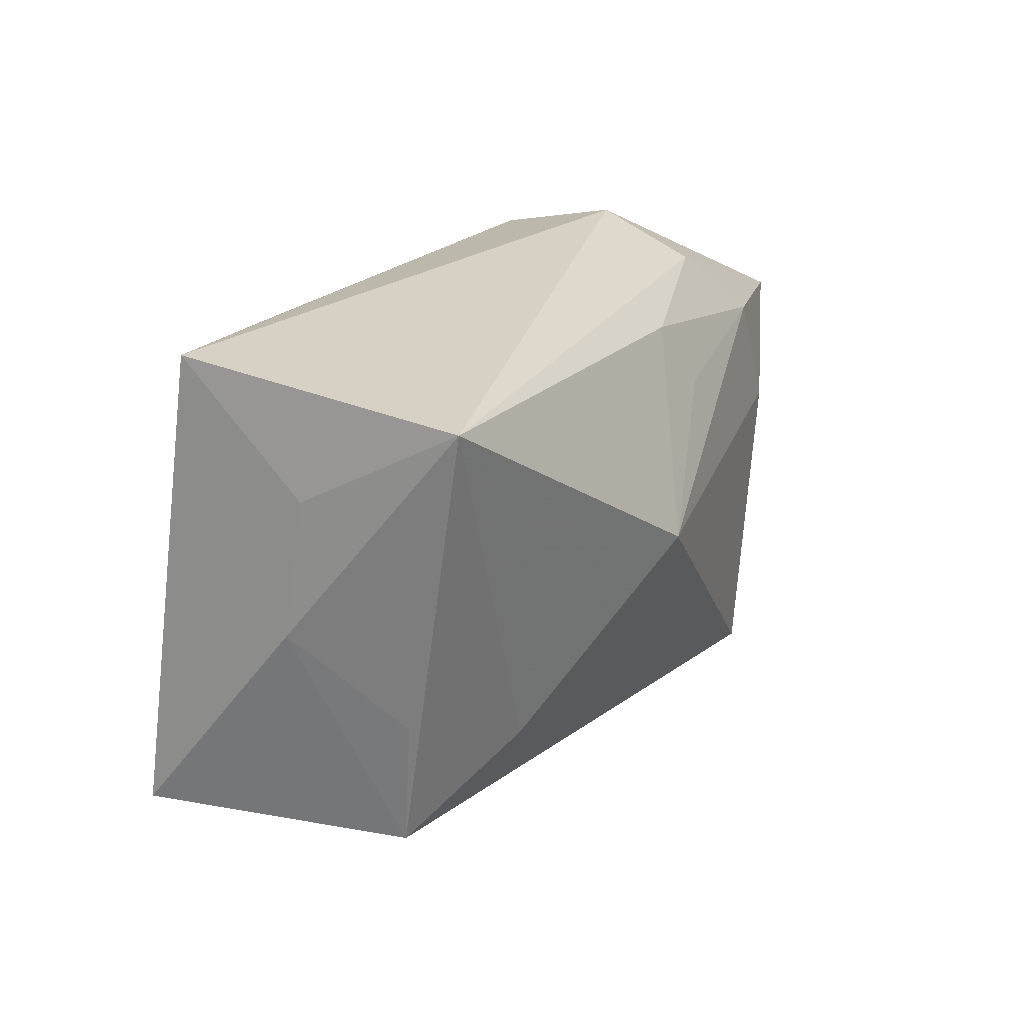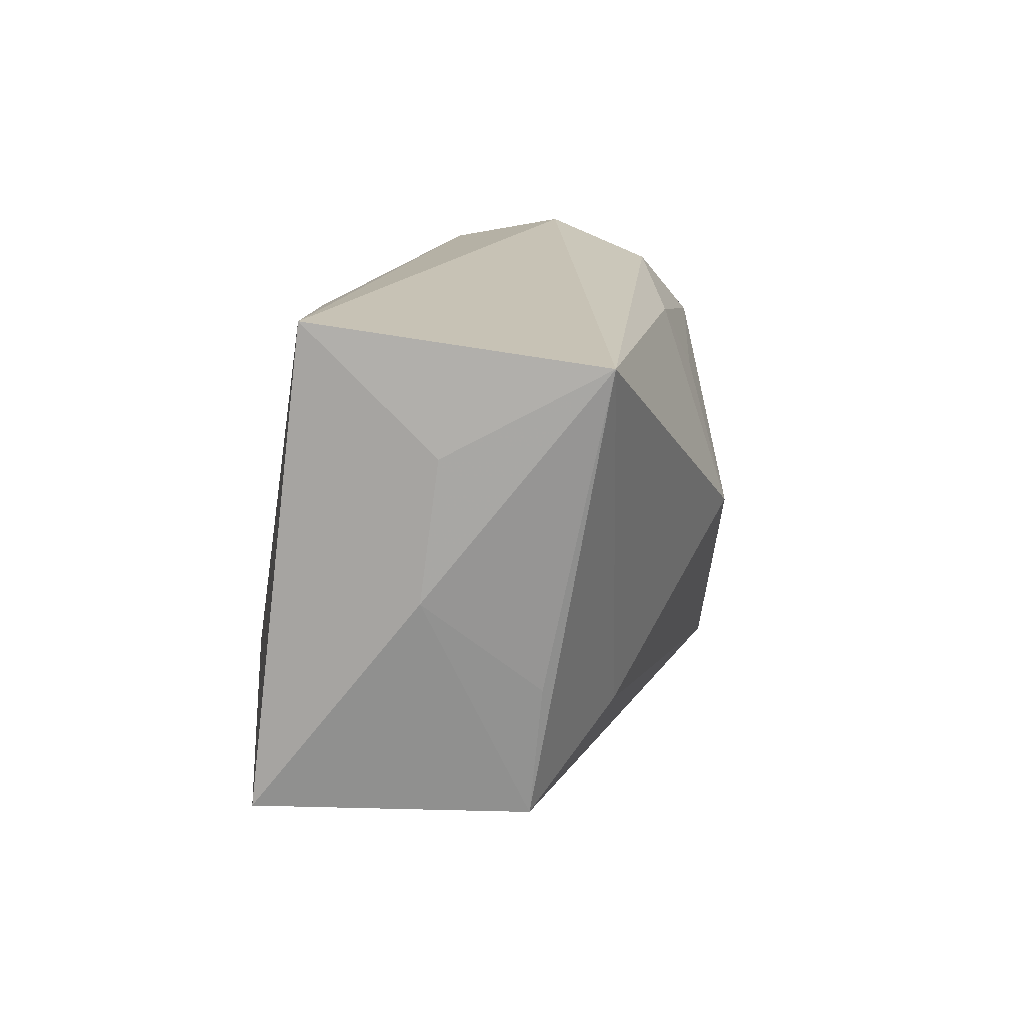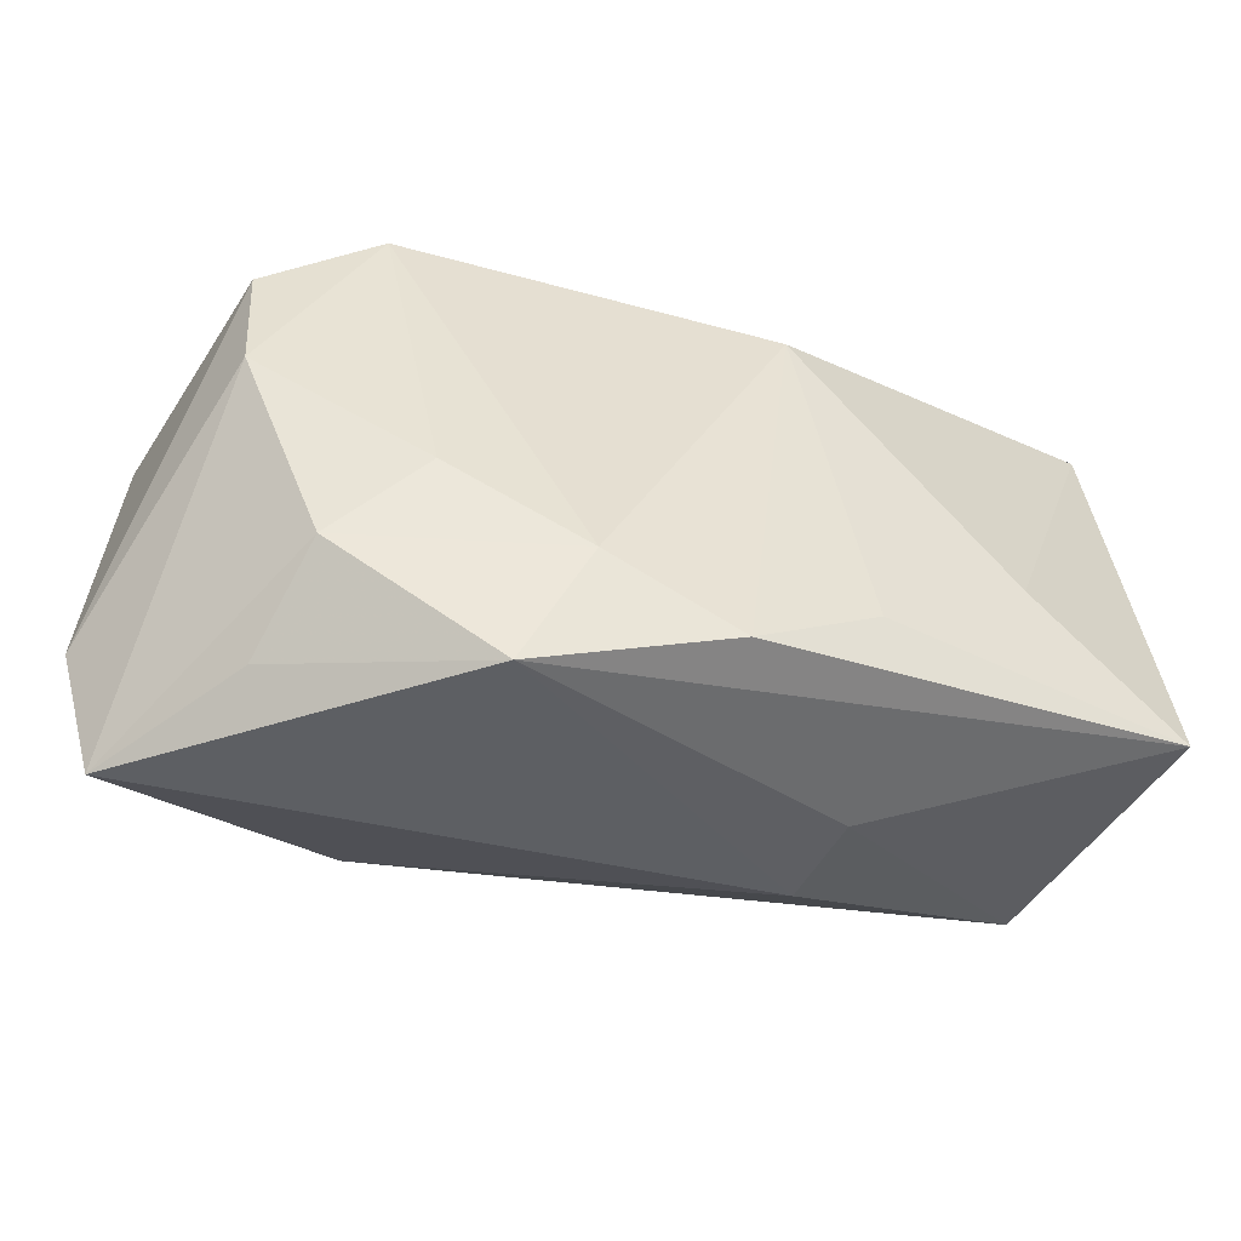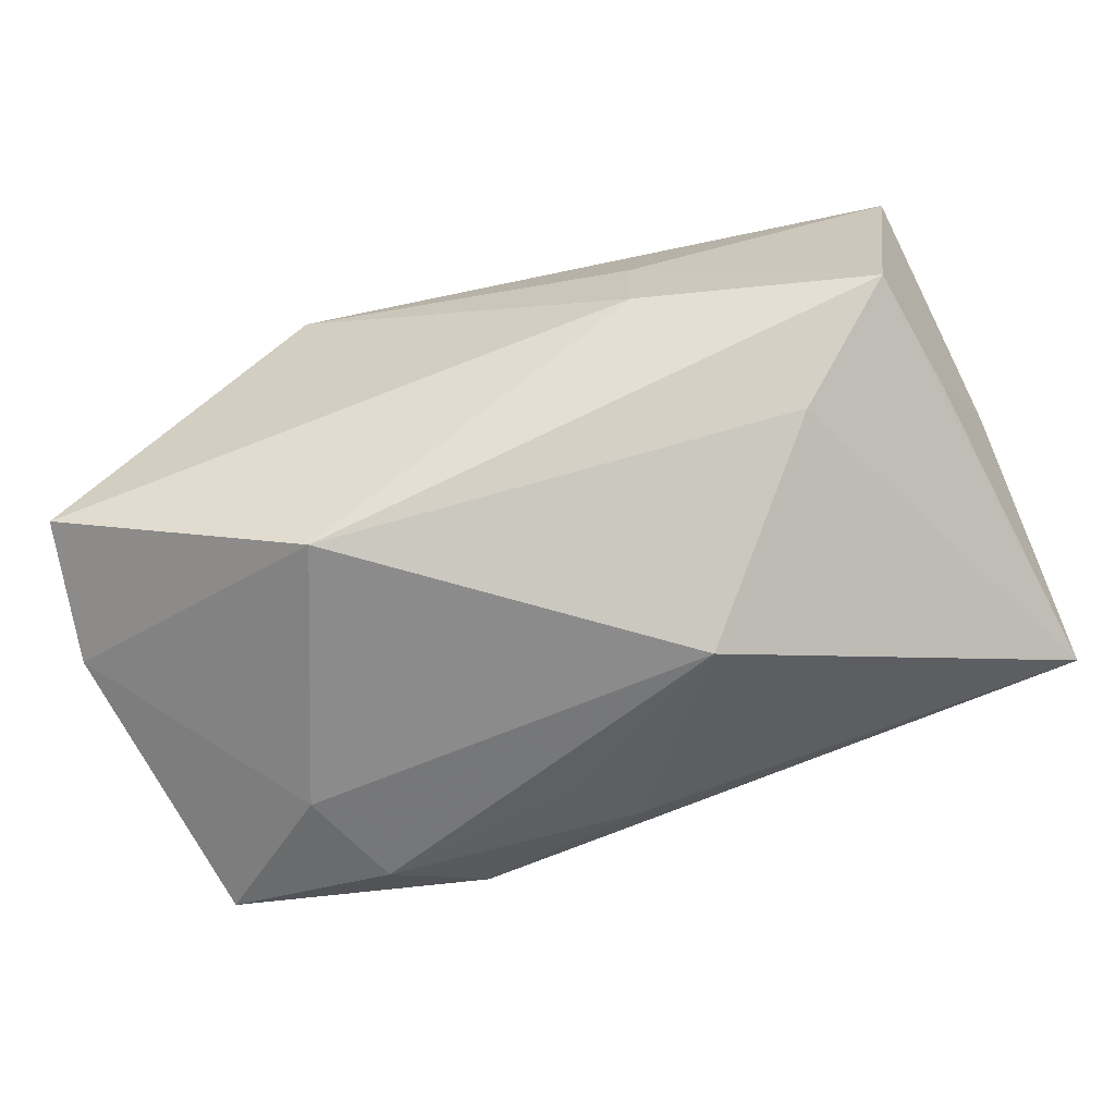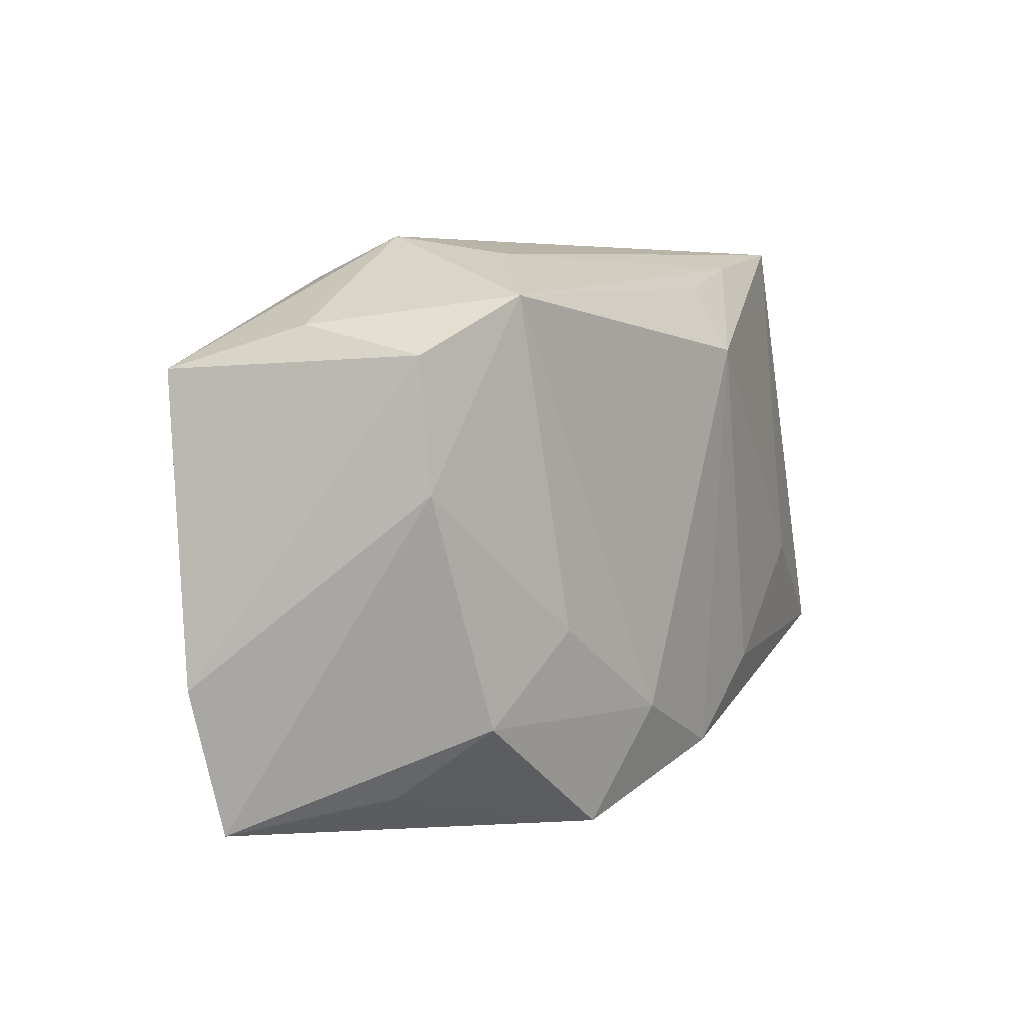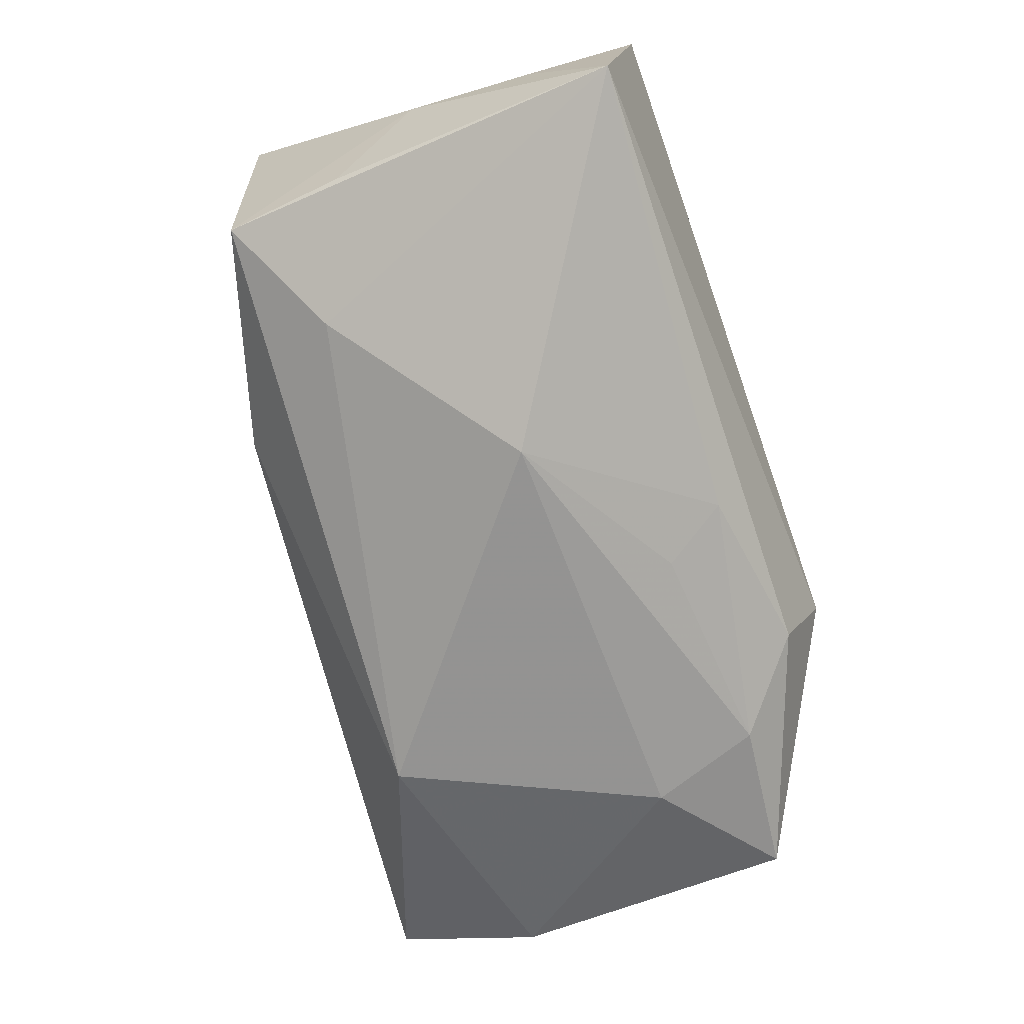
<metadata>
{"format":"obj","ext":"obj","renderer":"f3d","projection":"perspective","resolution":1024,"background":"white","views":[{"elev":22.1,"azim":110.3,"up":"+Y"},{"elev":16.1,"azim":94.1,"up":"+Y"},{"elev":-48.7,"azim":-25.8,"up":"+Y"},{"elev":-66.1,"azim":23.2,"up":"+Z"},{"elev":5.0,"azim":-66.9,"up":"+Y"},{"elev":-69.6,"azim":109.3,"up":"+Z"}]}
</metadata>
<code>
v -0.01963 0.02395 -0.003772
v 0.01883 0.02199 0.01361
v -0.01733 0.02061 -0.01258
v 0.03844 0.002577 0.003449
v -0.0268 0.00455 -0.01824
v -0.02396 0.01426 -0.01692
v -0.03587 0.002939 0.007142
v 0.02316 -0.006158 0.01892
v 0.03604 0.02395 0.01266
v -0.001802 0.01828 -0.0149
v 0.03738 -0.01503 0.01724
v 0.003826 0.01402 0.01892
v 0.01458 -0.02206 0.004802
v -0.01143 -0.01702 0.01702
v -0.0161 -0.01782 -0.01905
v 0.01444 -0.02208 -0.003516
v 0.0107 0.003633 -0.02046
v -0.01572 -0.02672 0.01309
v -0.0377 -0.02549 -0.01074
v -0.01829 0.02238 0.005715
v -0.03627 0.0139 0.006385
v -0.0272 0.01867 0.01104
v 0.03469 -0.01609 -0.004748
v -0.0003567 -0.02199 0.01811
v -0.02242 -0.009118 0.01347
v 0.03607 -0.005124 -0.005842
v 0.03809 0.01395 0.001951
v 0.01004 -0.01556 0.01892
v 0.007344 0.01977 0.01438
v -0.04081 -0.01307 -0.01218
v -0.02917 -0.01667 0.009499
v -0.004854 0.01262 -0.0173
v 0.02495 -0.009899 -0.01118
v -0.03858 0.01274 -0.01507
v -0.03052 -0.02272 0.001426
v 0.03836 0.02115 -0.01127
v -0.03564 0.01631 -0.004013
f 18 11 24
f 30 15 19
f 33 15 17
f 17 36 33
f 9 36 1
f 14 24 12
f 18 24 14
f 8 9 12
f 11 9 8
f 17 15 5
f 5 15 30
f 30 34 5
f 10 36 17
f 21 34 30
f 16 19 15
f 18 19 16
f 27 9 11
f 36 9 27
f 28 24 11
f 11 8 28
f 12 24 28
f 28 8 12
f 17 5 6
f 6 5 34
f 1 34 37
f 34 21 37
f 22 14 12
f 1 37 22
f 22 37 21
f 18 14 31
f 13 11 18
f 18 16 13
f 15 33 23
f 23 16 15
f 23 33 36
f 36 26 23
f 11 13 23
f 23 13 16
f 4 27 11
f 36 27 4
f 4 26 36
f 11 23 4
f 4 23 26
f 32 10 17
f 17 6 32
f 32 6 10
f 10 6 3
f 1 36 3
f 36 10 3
f 3 34 1
f 3 6 34
f 12 9 2
f 1 22 20
f 20 9 1
f 20 2 9
f 22 2 20
f 35 19 18
f 18 31 35
f 35 31 19
f 14 22 25
f 25 31 14
f 29 22 12
f 12 2 29
f 29 2 22
f 7 22 21
f 7 25 22
f 31 25 7
f 7 21 30
f 30 19 7
f 19 31 7

</code>
